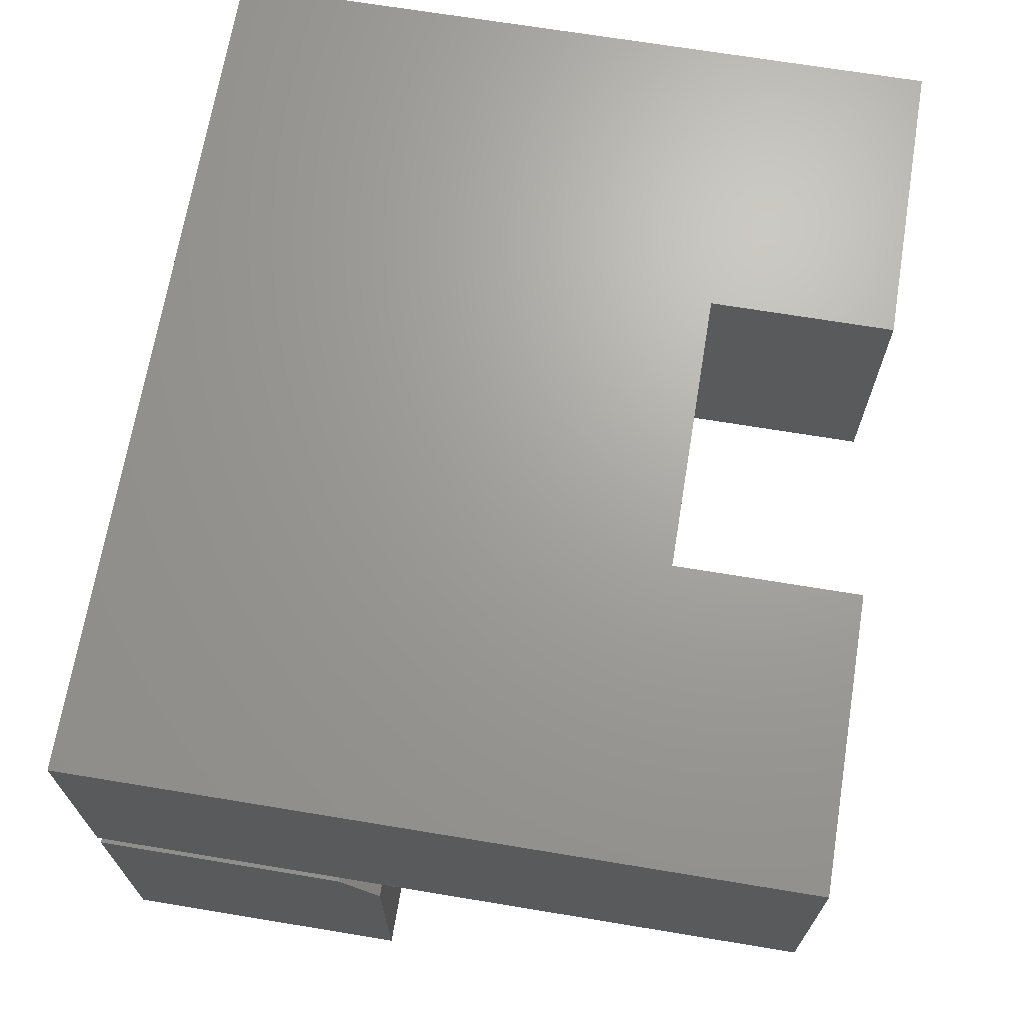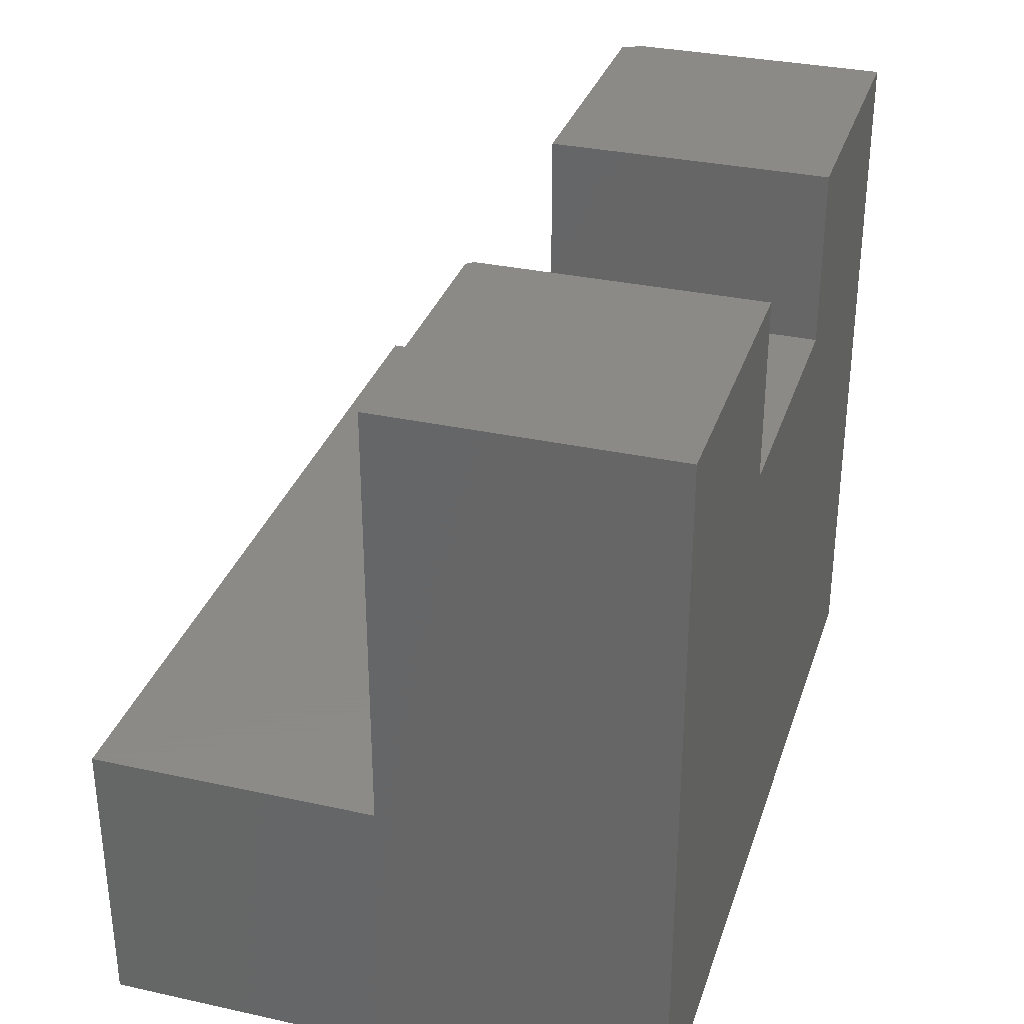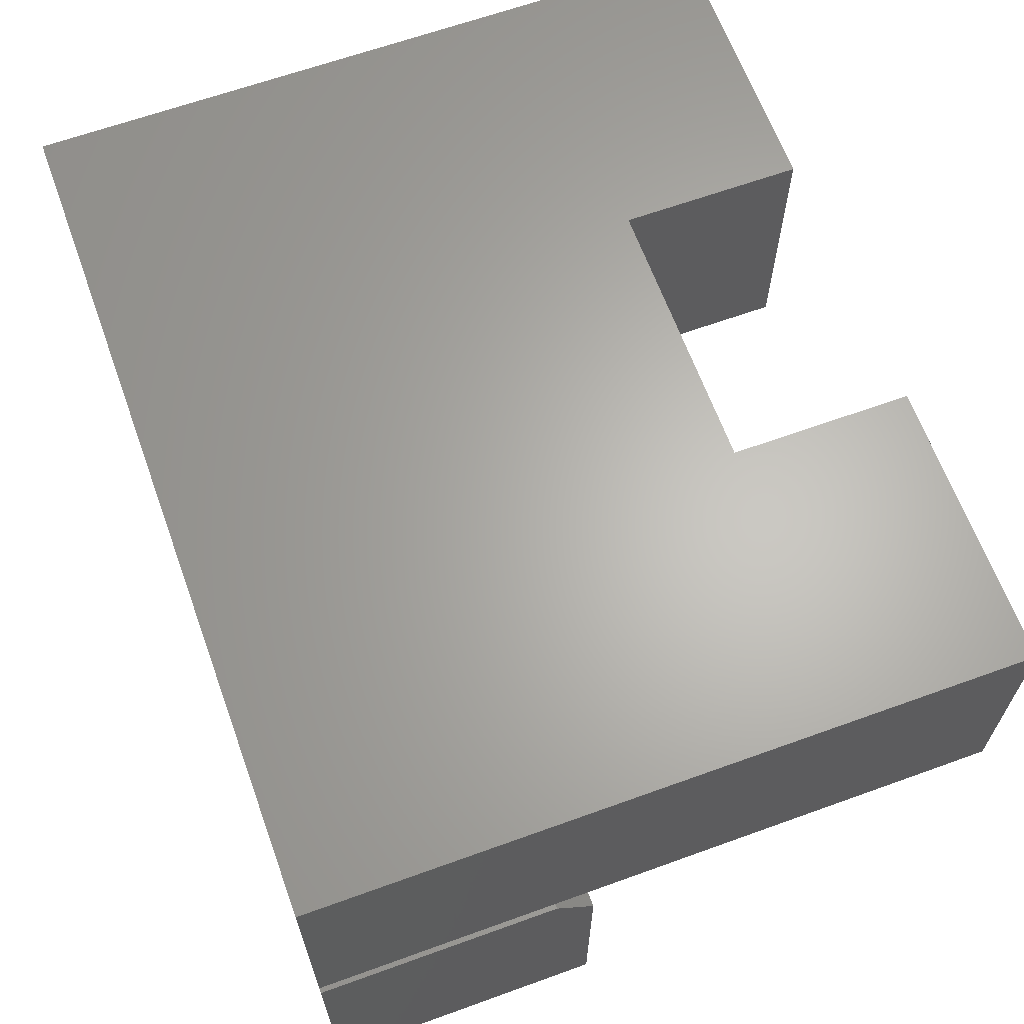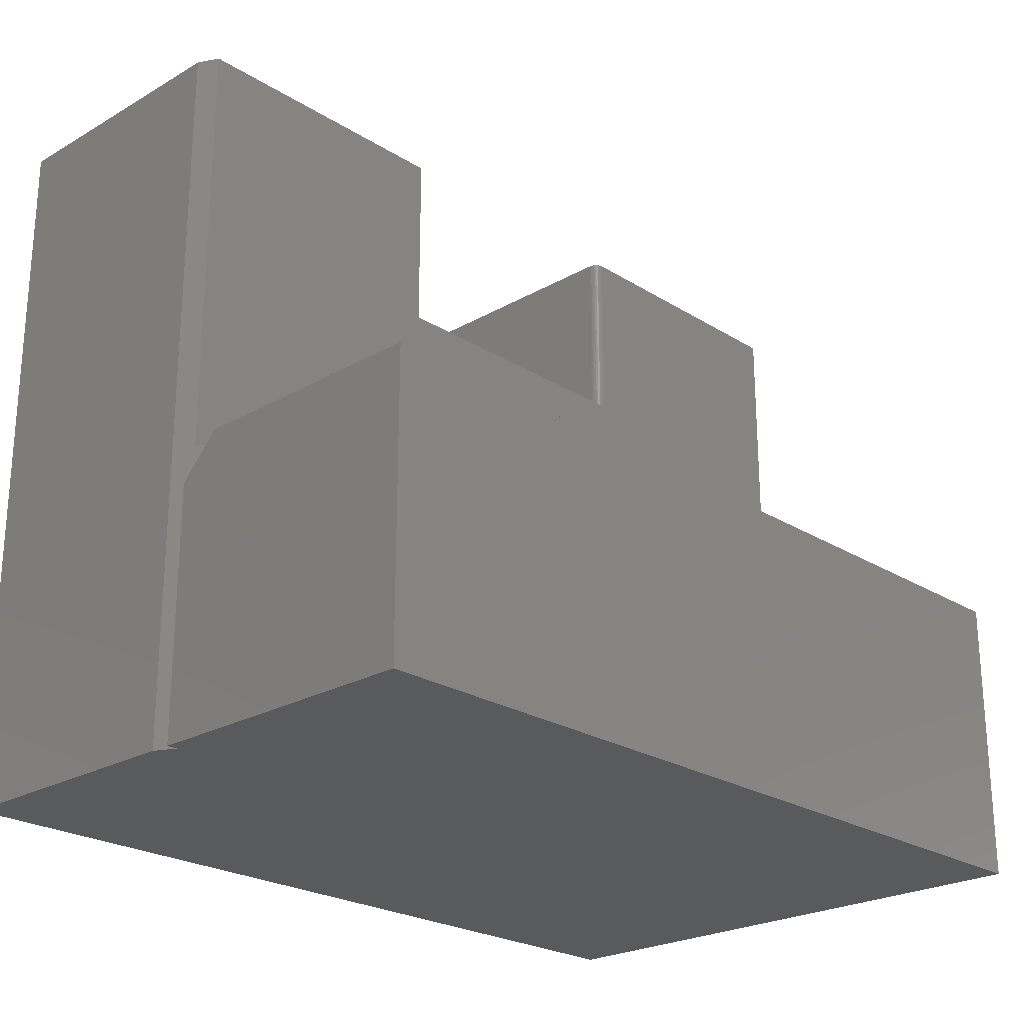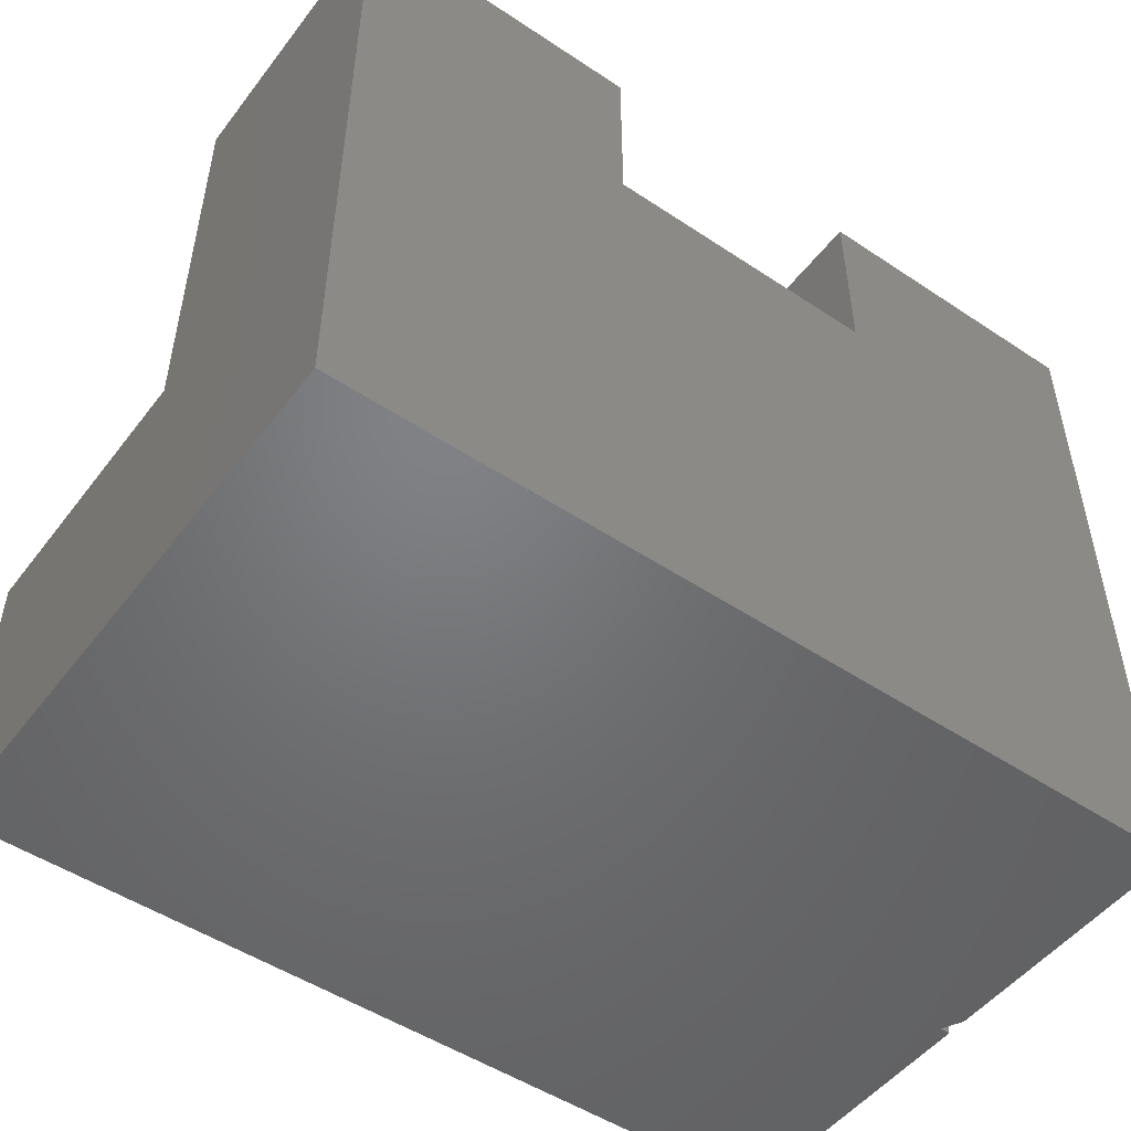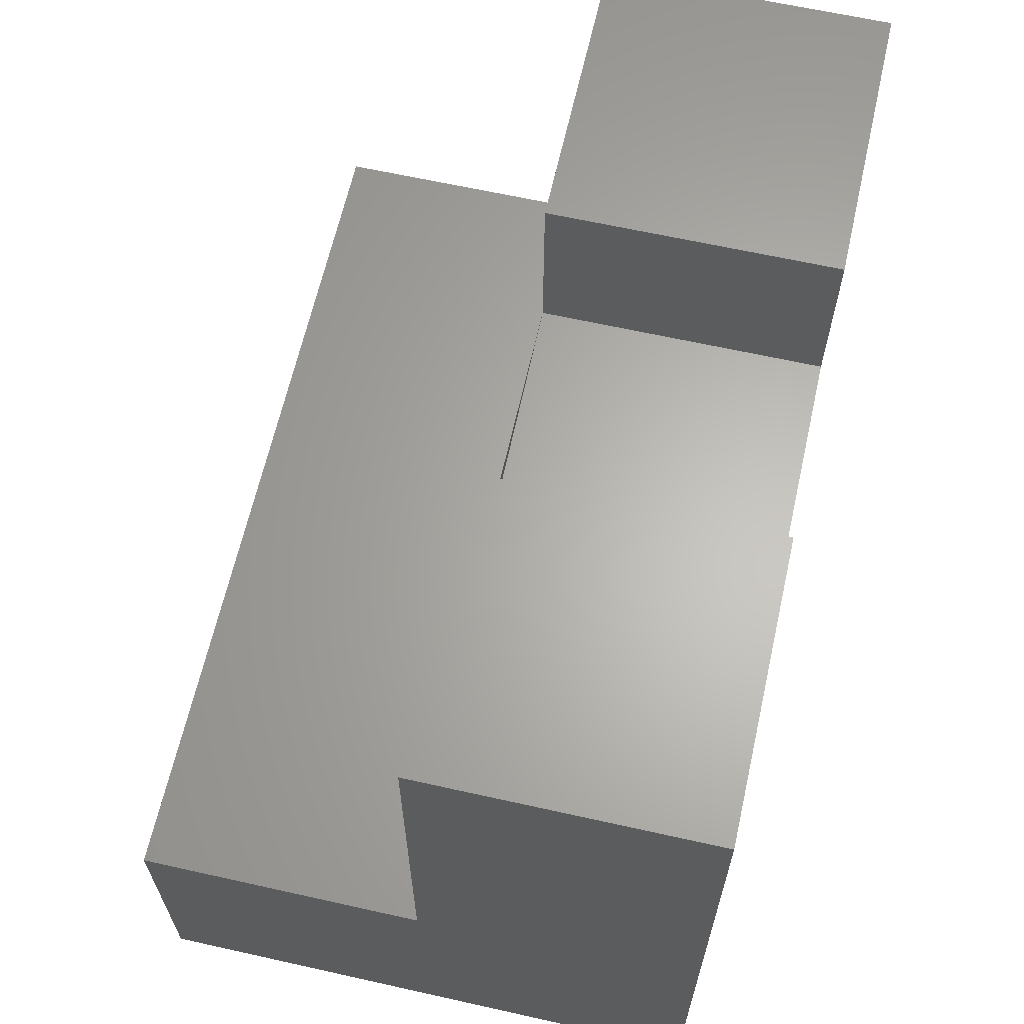
<metadata>
{"format":"stl","ext":"stl","renderer":"f3d","projection":"perspective","resolution":1024,"background":"white","views":[{"elev":68.3,"azim":-80.6,"up":"+Y"},{"elev":32.4,"azim":107.0,"up":"+Z"},{"elev":64.6,"azim":-110.0,"up":"+Y"},{"elev":-23.8,"azim":-46.2,"up":"+Z"},{"elev":-50.3,"azim":143.9,"up":"+Z"},{"elev":64.0,"azim":102.7,"up":"+Z"}]}
</metadata>
<code>
# stl→obj: 44 verts, 80 faces
v -0.75 -0.2188 0
v -0.75 -0.2188 0.1924
v -0.7422 -0.2188 -4.784e-19
v -0.7422 -0.2188 0.1924
v -0.75 -0.4375 0
v -0.75 -0.4375 0.2237
v -0.75 -0.25 0.2237
v -0.7266 -0.25 0.2237
v -0.08594 -0.2188 0.2237
v -0.7422 -0.2188 0.2237
v -0.08594 -0.4375 0.2237
v -0.7422 -0.2188 0.5522
v -0.75 -0.2031 0.5522
v -0.75 -0.2031 0
v -0.3018 -0.2188 0.4124
v -0.5263 -0.2188 0.4124
v -0.5263 -0.2188 0.5522
v -0.3018 -0.2188 0.5522
v -0.08594 -0.2188 0.5522
v -0.08594 7.373e-17 0.5522
v -0.08594 7.373e-17 -4.066e-17
v -0.08594 -0.4375 -4.066e-17
v -0.75 0 0
v -0.75 3.754e-33 0.5522
v -0.5263 2.483e-17 0.5522
v -0.5263 2.483e-17 0.4124
v -0.3096 4.889e-17 0.4124
v -0.3096 4.889e-17 0.5522
v -0.3096 -0.2109 0.5522
v -0.3096 -0.2109 0.4124
v -0.3061 -0.2174 0.5522
v -0.3083 -0.2153 0.5522
v -0.3073 -0.2165 0.5522
v -0.3048 -0.2182 0.5522
v -0.3033 -0.2186 0.5522
v -0.3095 -0.2125 0.5522
v -0.309 -0.2139 0.5522
v -0.3073 -0.2165 0.4124
v -0.3083 -0.2153 0.4124
v -0.309 -0.2139 0.4124
v -0.3095 -0.2125 0.4124
v -0.3061 -0.2174 0.4124
v -0.3048 -0.2182 0.4124
v -0.3033 -0.2186 0.4124
f 1 2 3
f 3 2 4
f 1 5 2
f 2 5 6
f 2 6 7
f 8 9 10
f 11 9 6
f 6 9 8
f 6 8 7
f 12 13 10
f 4 8 10
f 4 10 13
f 4 13 14
f 4 14 3
f 10 9 15
f 10 15 16
f 10 16 17
f 10 17 12
f 15 9 18
f 18 9 19
f 20 19 21
f 21 19 9
f 21 9 22
f 22 9 11
f 7 4 2
f 7 8 4
f 23 24 25
f 23 25 26
f 23 26 27
f 23 27 21
f 27 28 21
f 21 28 20
f 5 3 22
f 5 1 3
f 21 22 3
f 21 3 14
f 21 14 23
f 5 22 6
f 6 22 11
f 13 24 14
f 14 24 23
f 17 25 12
f 12 25 24
f 12 24 13
f 26 25 16
f 16 25 17
f 28 27 29
f 29 27 30
f 31 32 33
f 18 19 20
f 28 32 31
f 28 31 34
f 28 34 35
f 28 35 18
f 28 18 20
f 32 28 29
f 32 29 36
f 32 36 37
f 30 27 26
f 16 38 39
f 16 39 40
f 16 40 41
f 16 41 30
f 16 30 26
f 29 30 36
f 36 30 41
f 36 41 37
f 37 41 40
f 37 40 32
f 32 40 39
f 32 39 33
f 33 39 38
f 33 38 31
f 31 38 42
f 31 42 34
f 34 42 43
f 34 43 35
f 35 43 44
f 35 44 18
f 18 44 15

</code>
